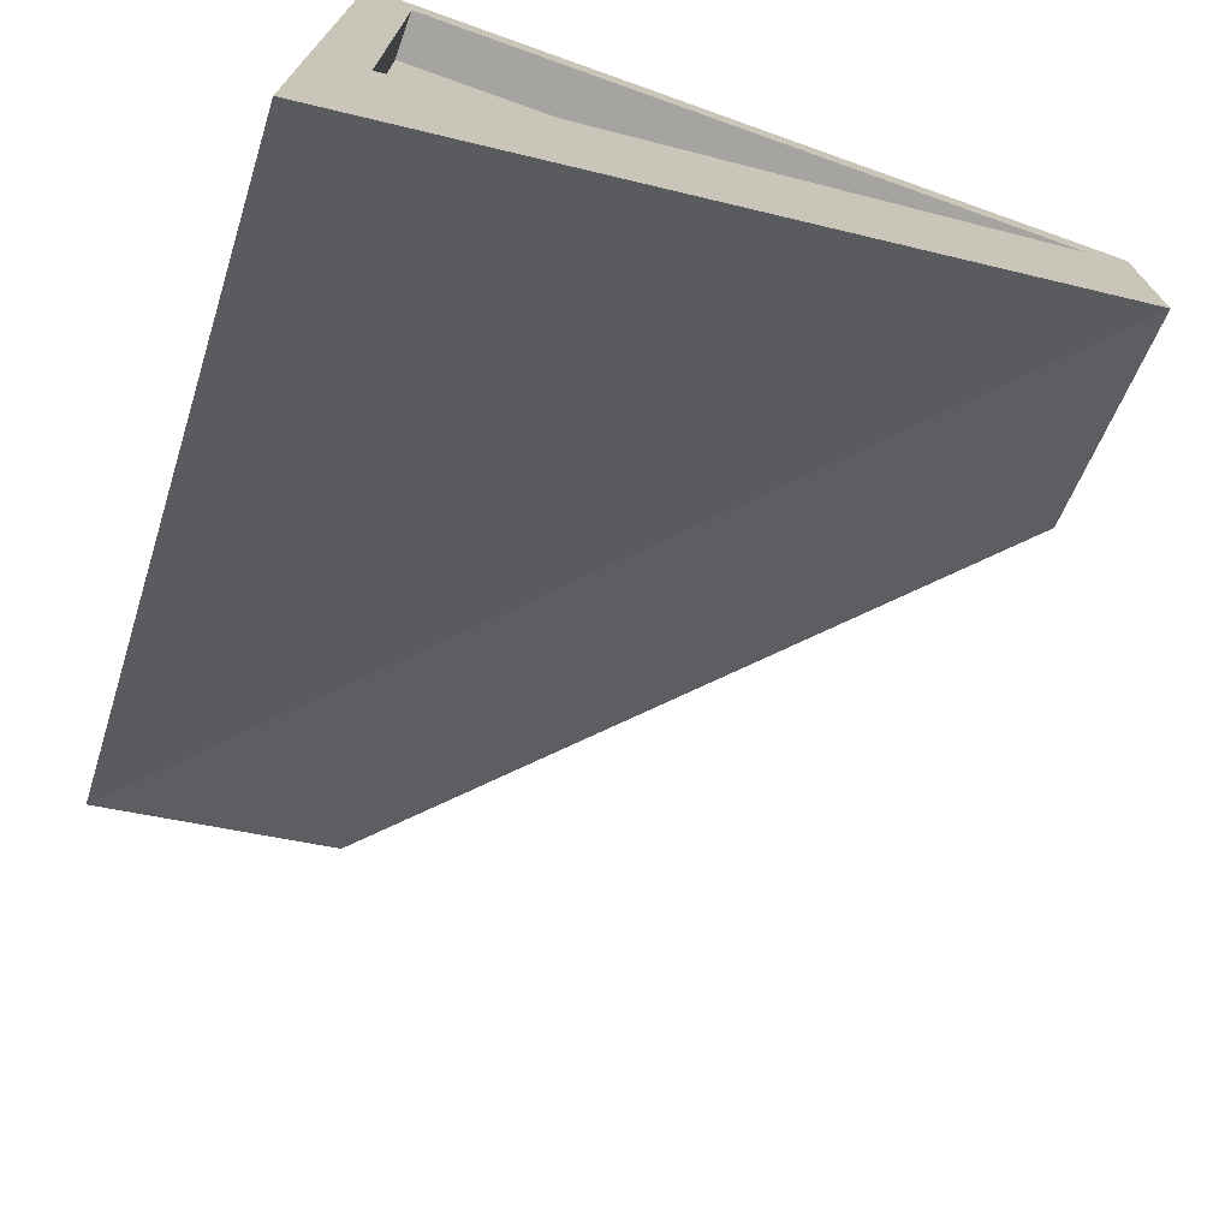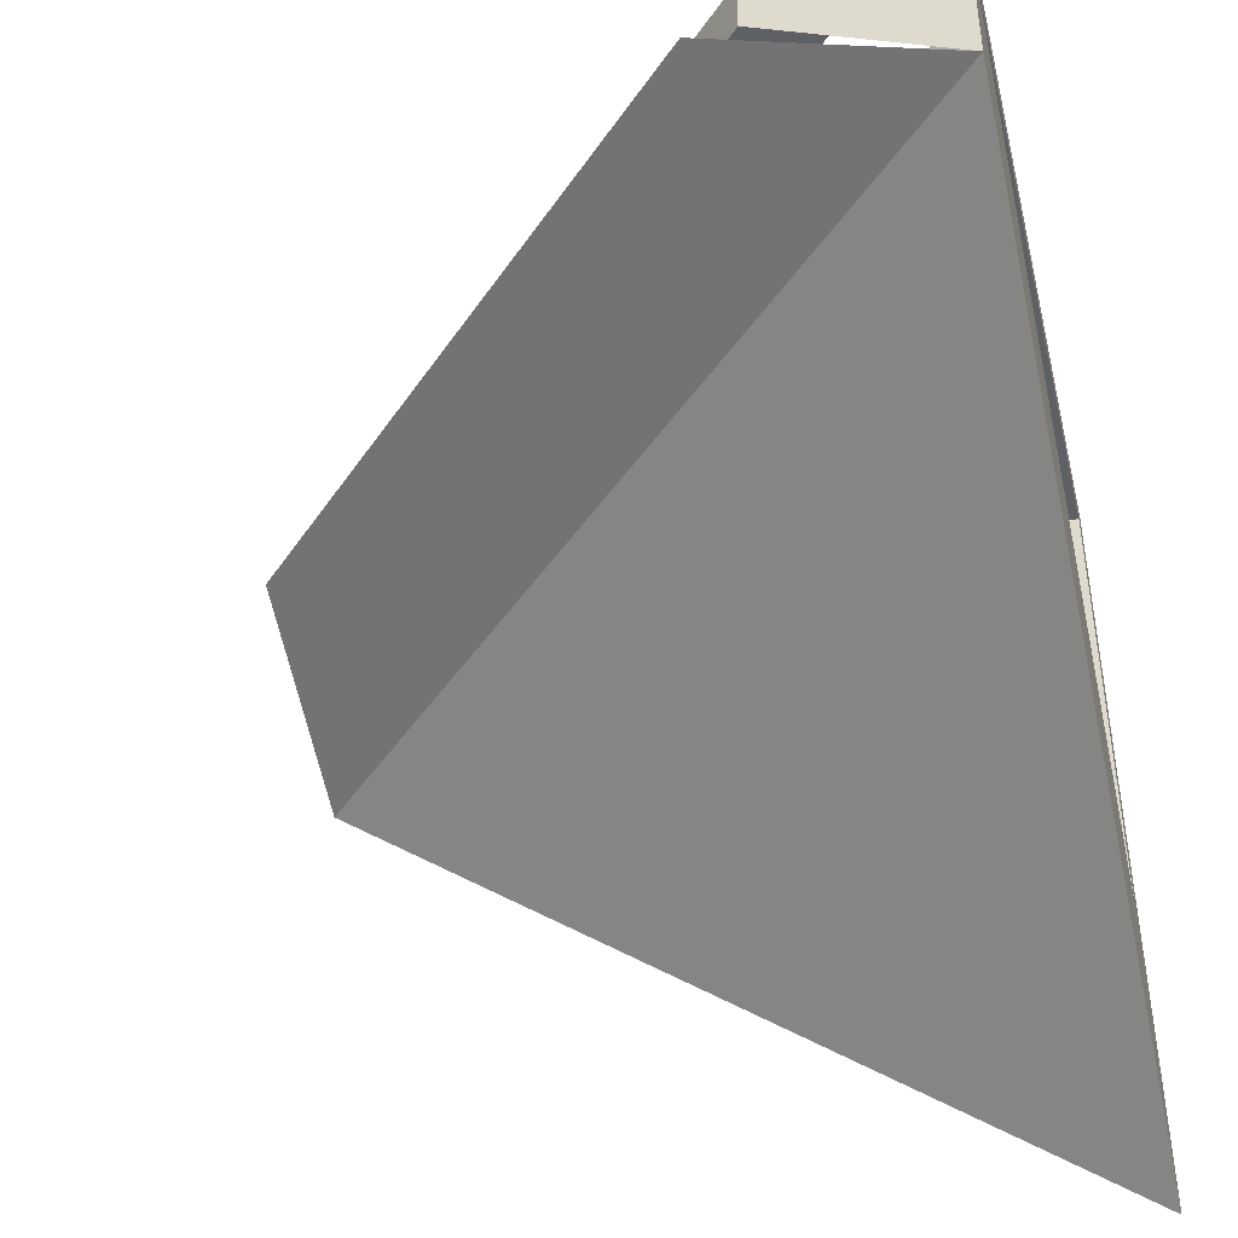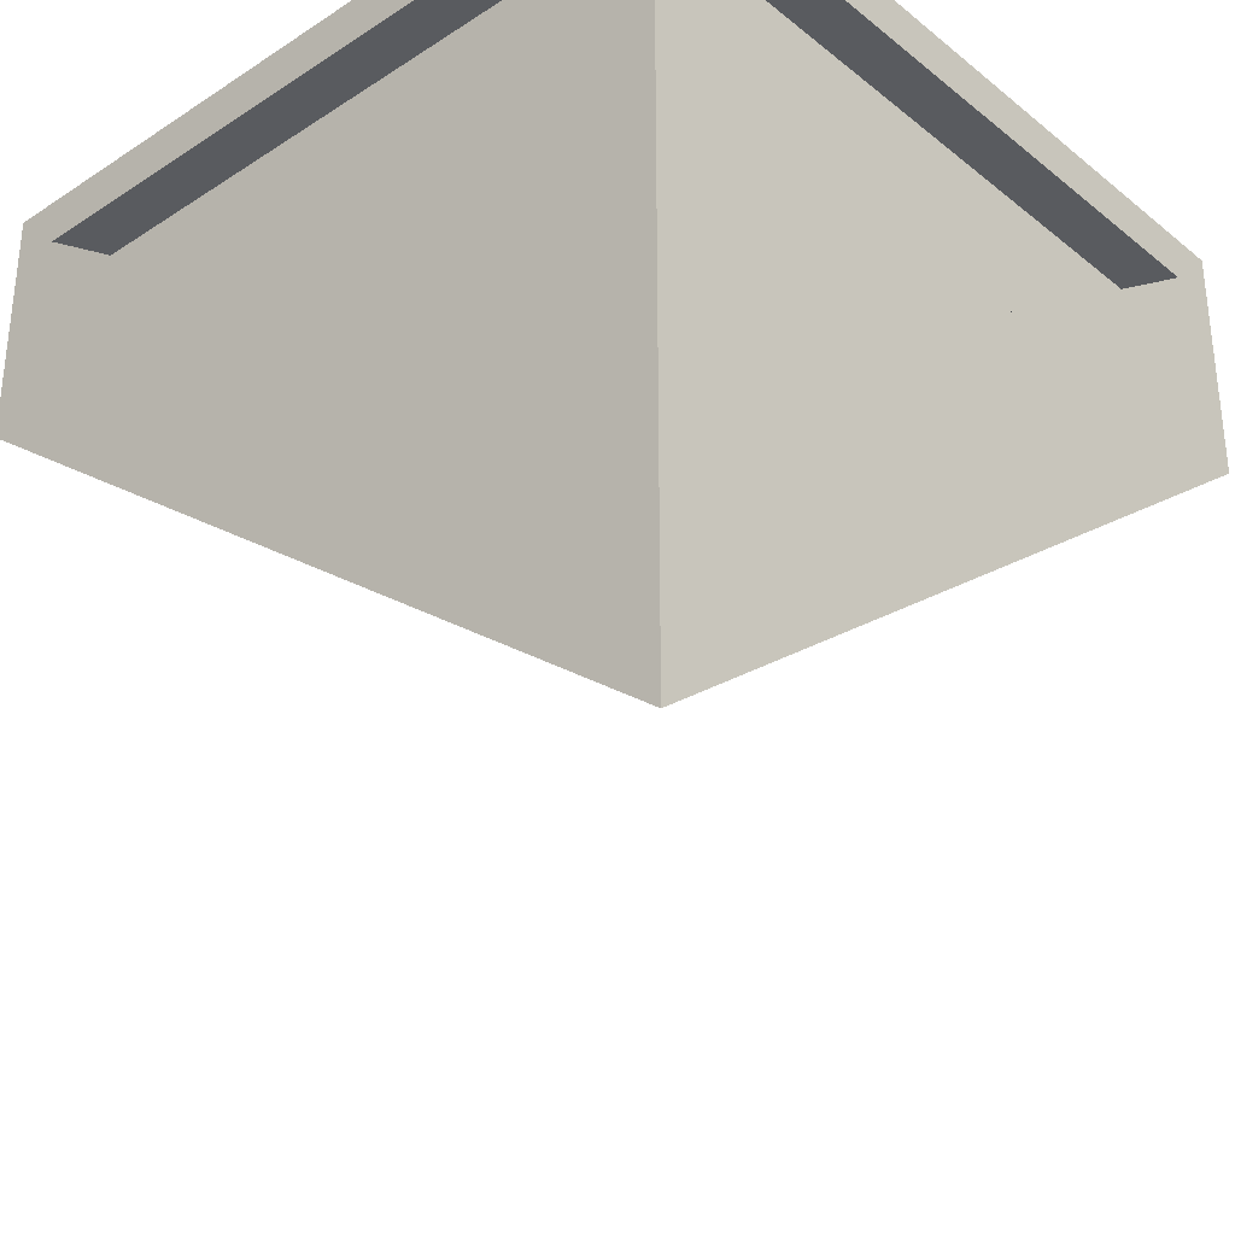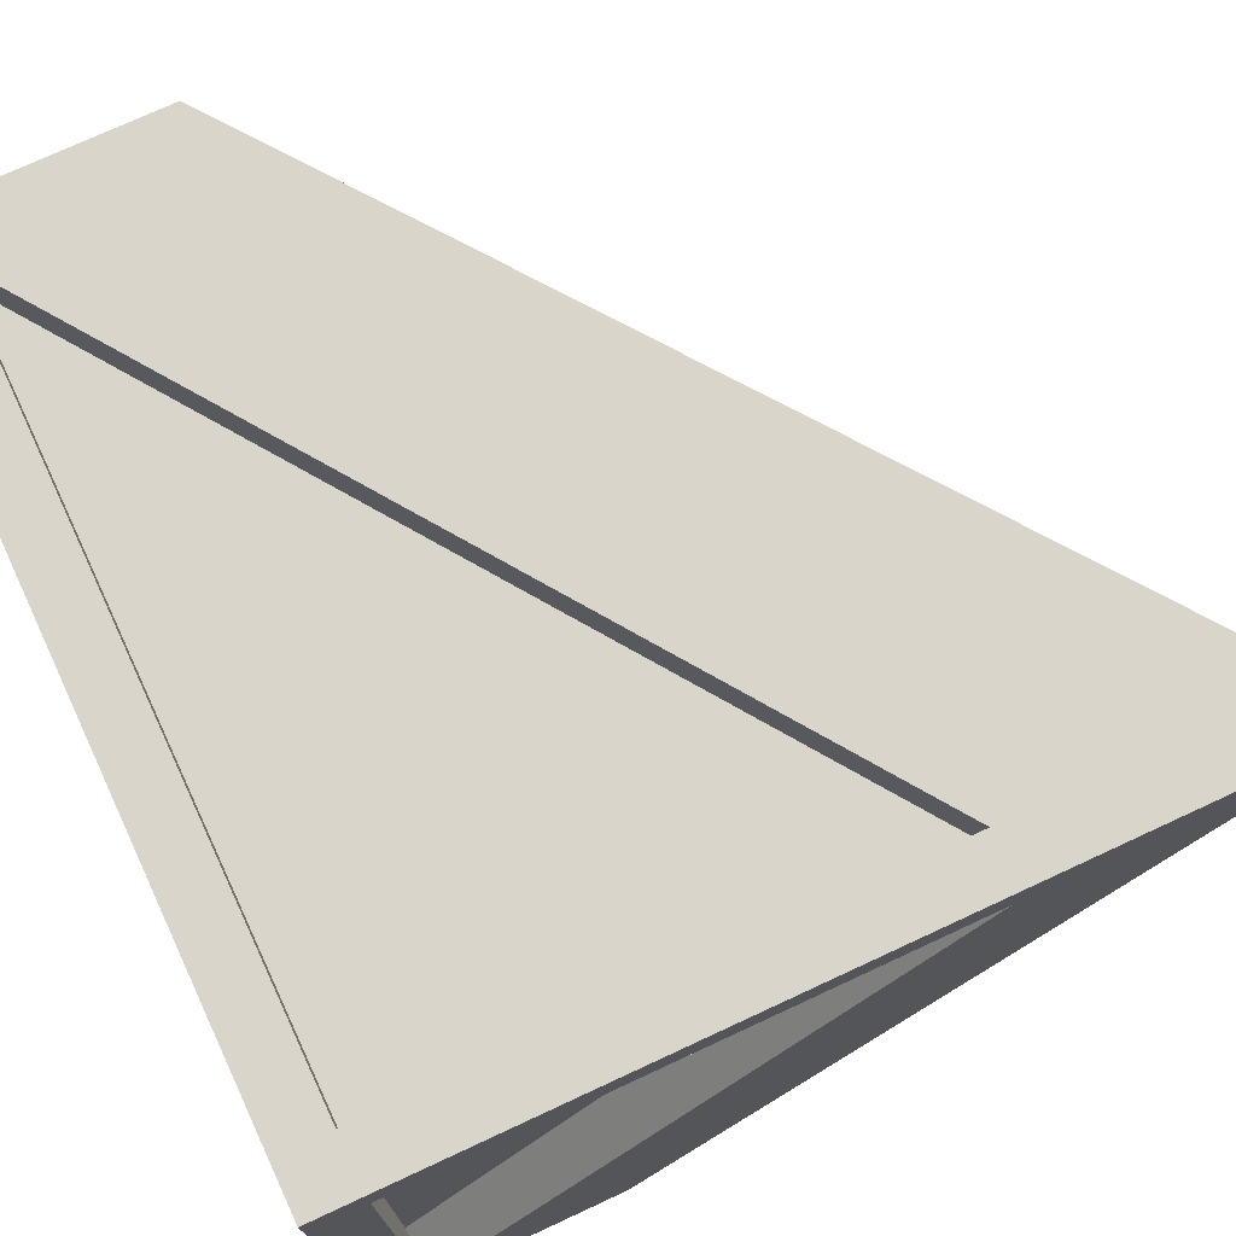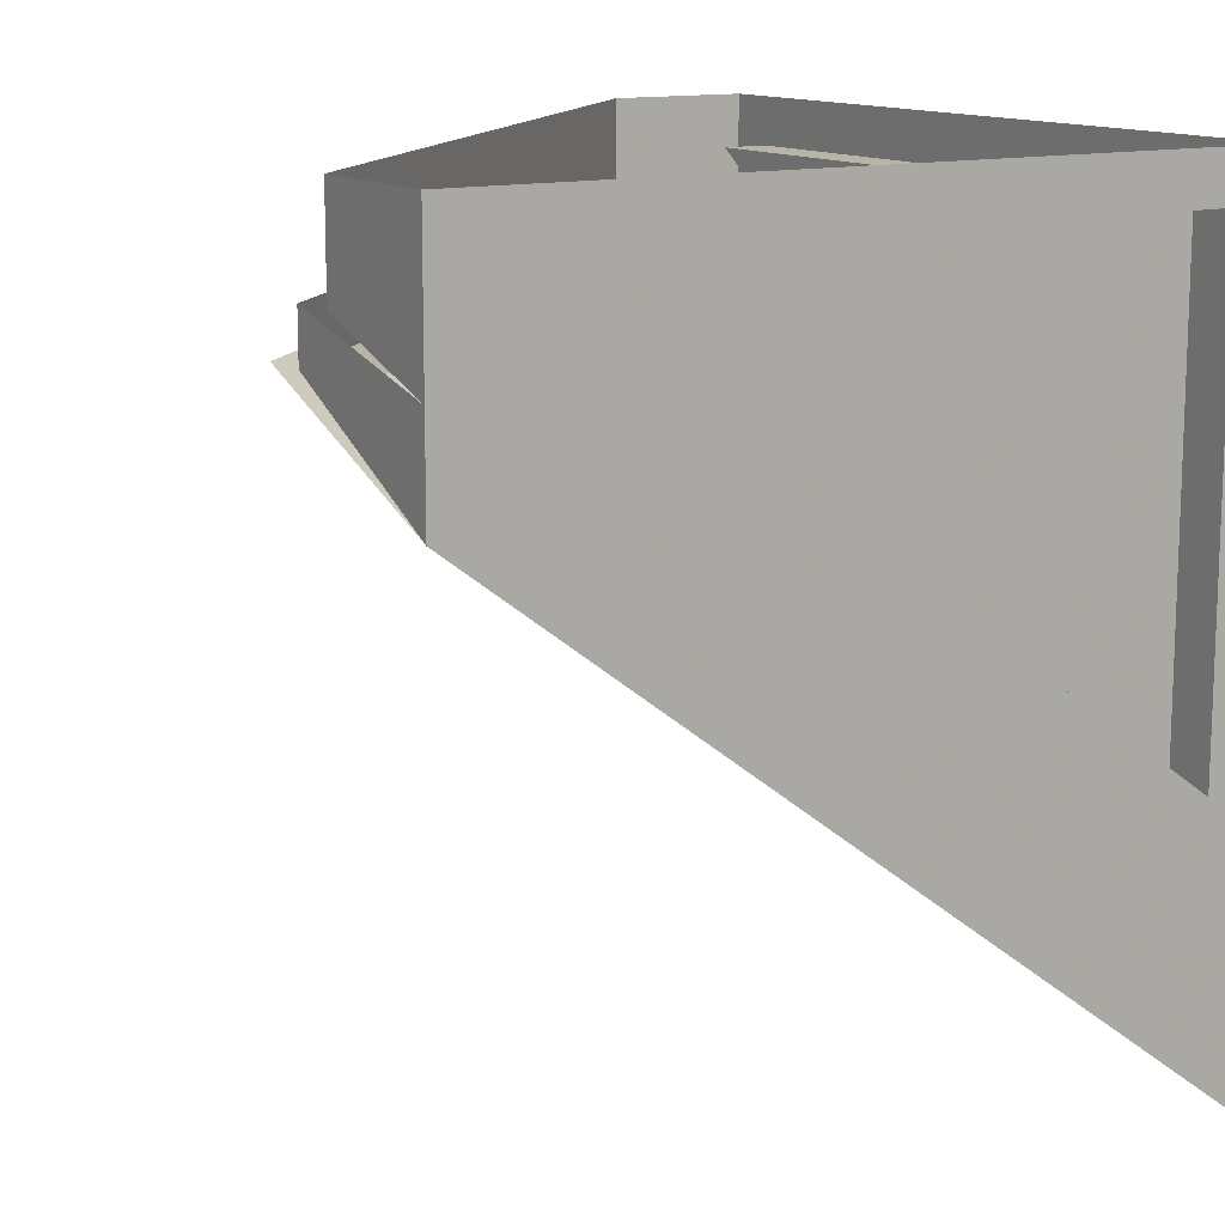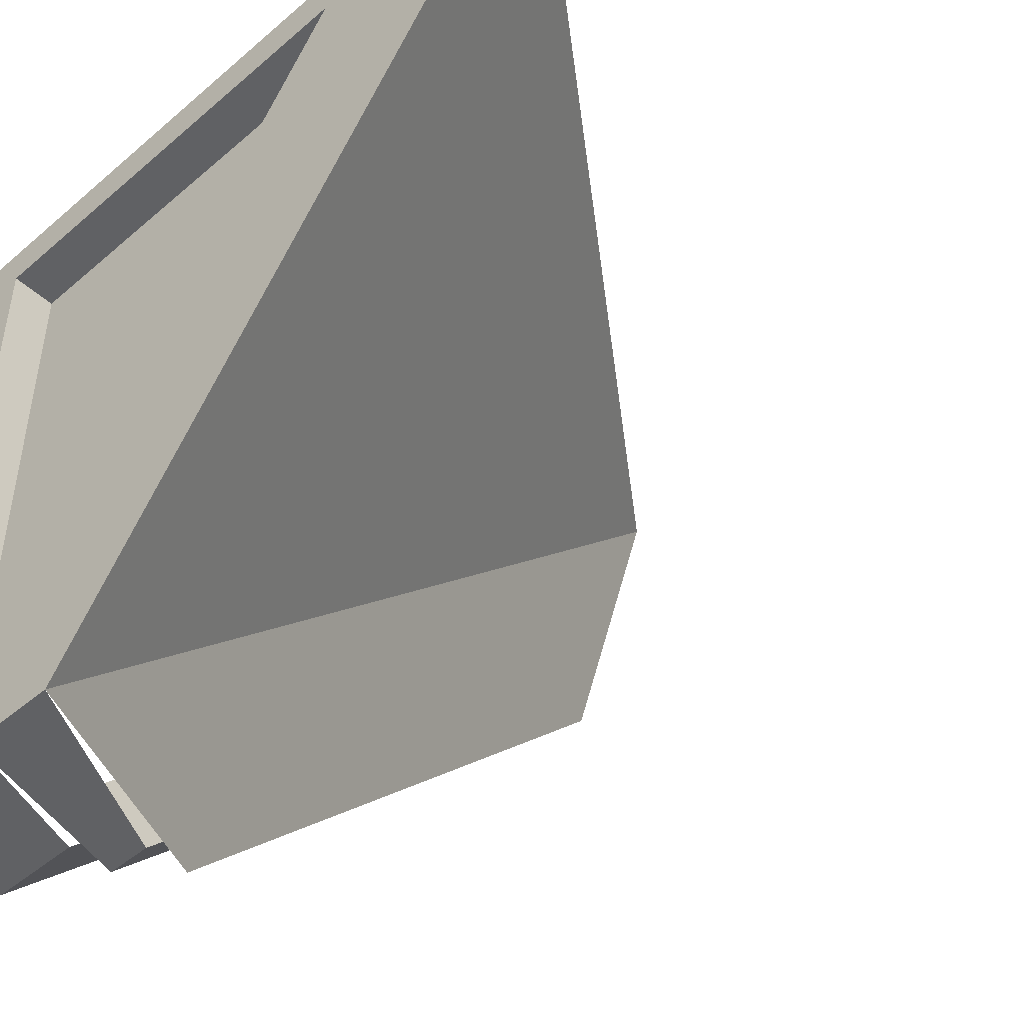
<metadata>
{"format":"obj","ext":"obj","renderer":"f3d","projection":"perspective","resolution":1024,"background":"white","views":[{"elev":-73.4,"azim":-19.6,"up":"+Y"},{"elev":-43.5,"azim":-166.4,"up":"+Y"},{"elev":-32.1,"azim":-47.9,"up":"+Y"},{"elev":74.3,"azim":-114.9,"up":"+Z"},{"elev":13.0,"azim":-121.6,"up":"+Y"},{"elev":-46.8,"azim":-45.8,"up":"+Z"}]}
</metadata>
<code>
o roof/5637/diagonal
v -40 0 -64
v 64 0 40
v 64 -16 40
v -40 -16 -64
v -64 -16 -64
v -64 0 -64
v -64 -8 -56
v -64 0 64
v -64 -8 56
v -64 -88 56
v -64 -104 64
v -56 -8 64
v 64 0 64
v 56 -8 64
v 64 -16 64
v 64 -24 64
v -32 -24 -64
v -32 -16 -64
v 64 -16 32
v 64 -24 32
v 64 -24 48
v -48 -24 -64
v 64 -32 64
v 64 -40 64
v -64 -128 64
v -64 -136 64
v -64 -40 -64
v 64 -24 24
v -24 -24 -64
v -64 -24 -64
v -56 -8 -56
v -56 -8 56
v -56 -88 56
v 56 -8 56
v -56 -88 64
v -64 -32 -64
v -64 -120 64
v -16 -88 104
v -40 0 -64
f 1 2 3
f 1 3 4
f 1 4 5
f 1 5 6
f 6 5 7
f 6 7 8
f 8 7 9
f 8 9 10
f 8 10 11
f 8 11 12
f 8 12 13
f 13 12 14
f 13 14 15
f 13 15 2
f 2 15 16
f 2 16 3
f 17 18 19
f 17 19 20
f 17 20 21
f 17 21 22
f 20 19 16
f 20 16 23
f 20 23 24
f 24 23 25
f 24 25 26
f 24 26 27
f 24 27 28
f 28 27 29
f 5 4 30
f 5 30 11
f 5 11 7
f 7 11 10
f 7 10 31
f 7 31 32
f 7 32 9
f 9 32 33
f 9 33 10
f 10 33 31
f 31 33 32
f 32 33 34
f 32 34 12
f 32 12 35
f 32 35 33
f 33 35 14
f 33 14 34
f 34 14 12
f 36 30 18
f 36 18 17
f 36 17 27
f 36 27 26
f 36 26 25
f 36 25 30
f 30 25 37
f 30 37 11
f 11 37 15
f 11 15 35
f 11 35 12
f 23 16 37
f 23 37 25
f 37 16 15
f 35 15 14

</code>
